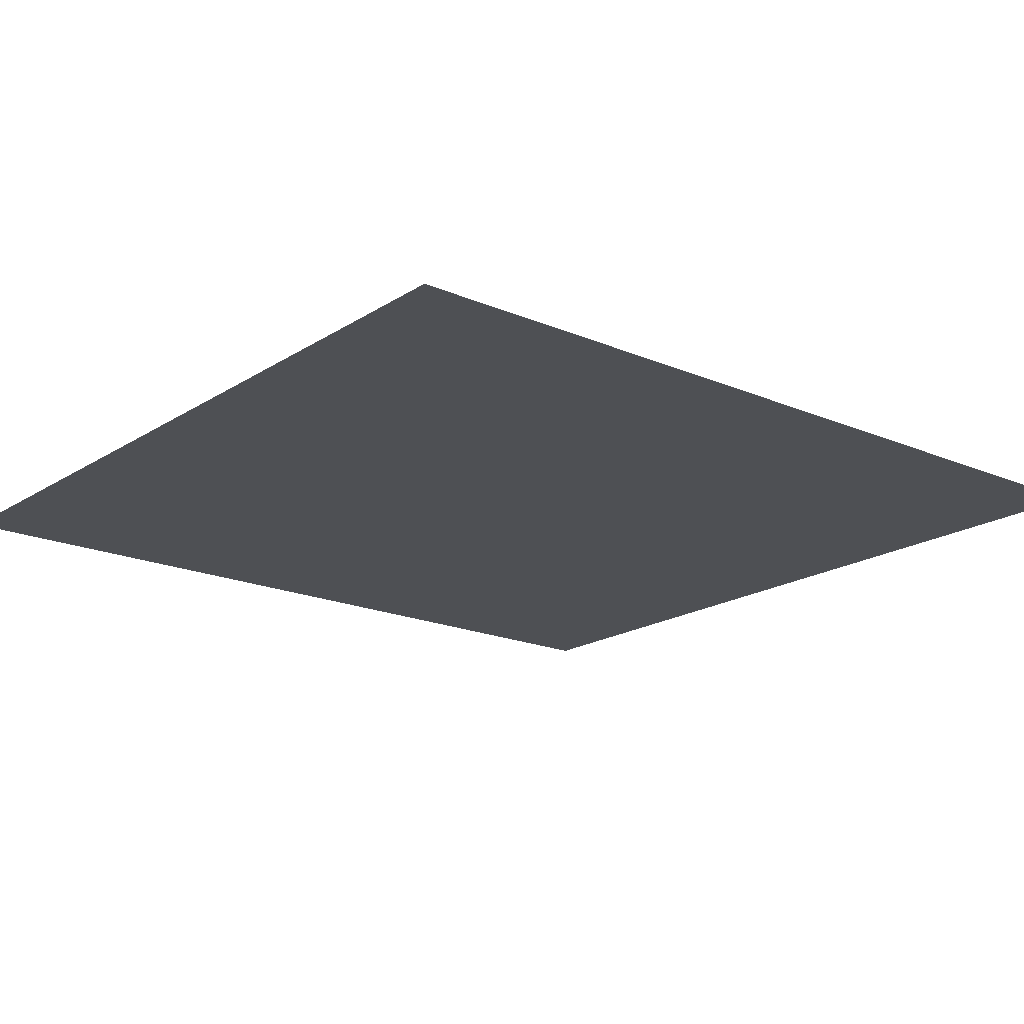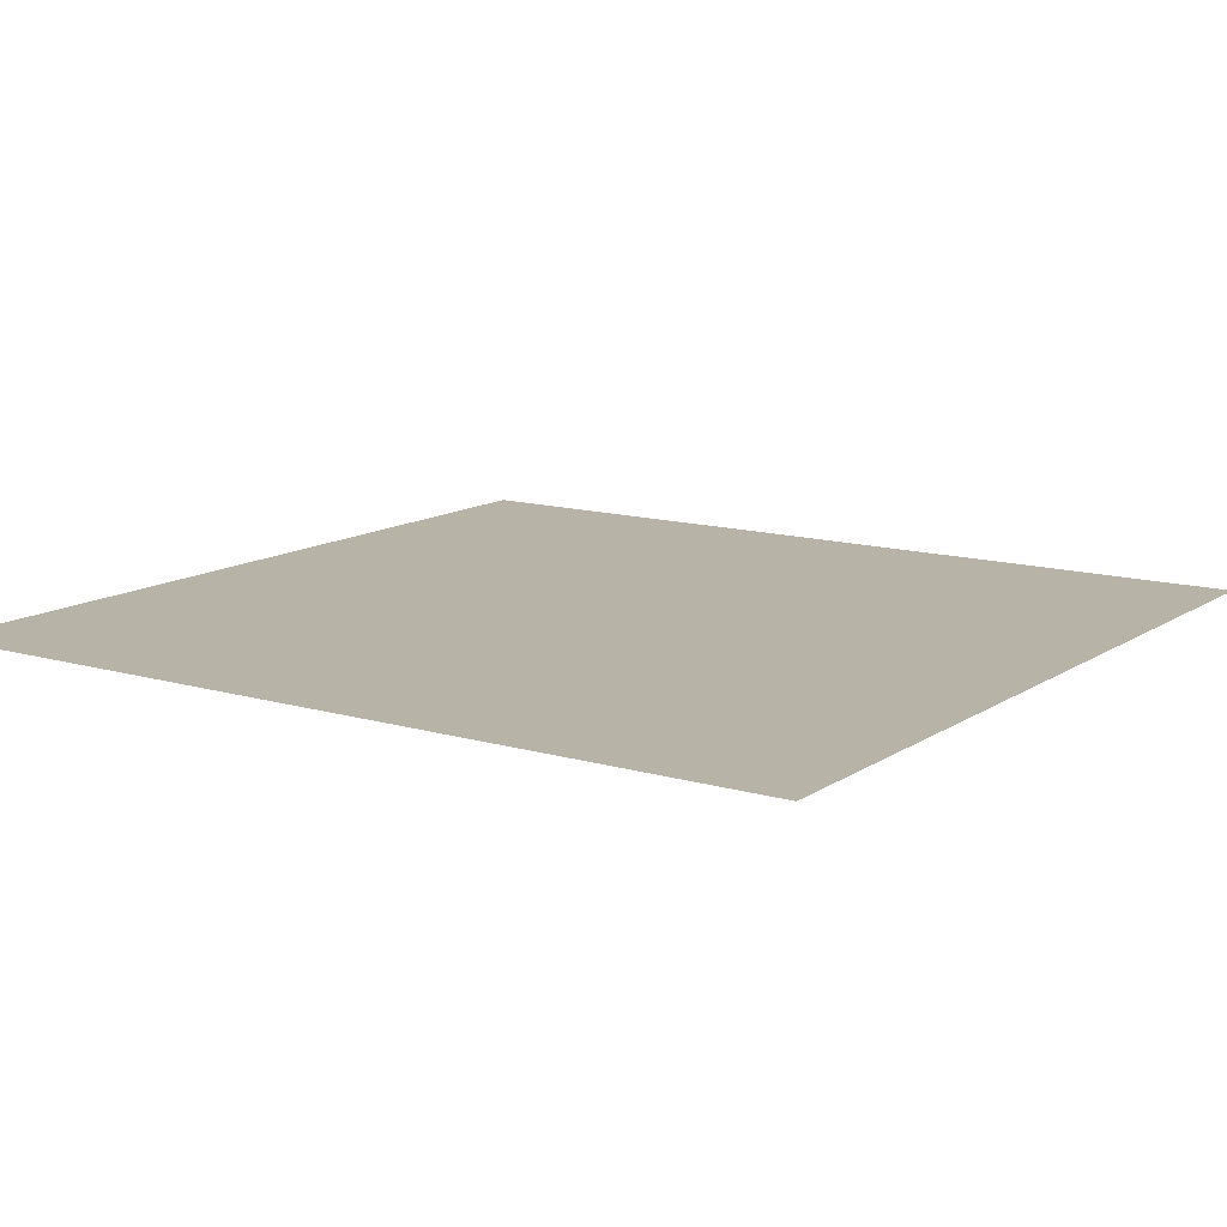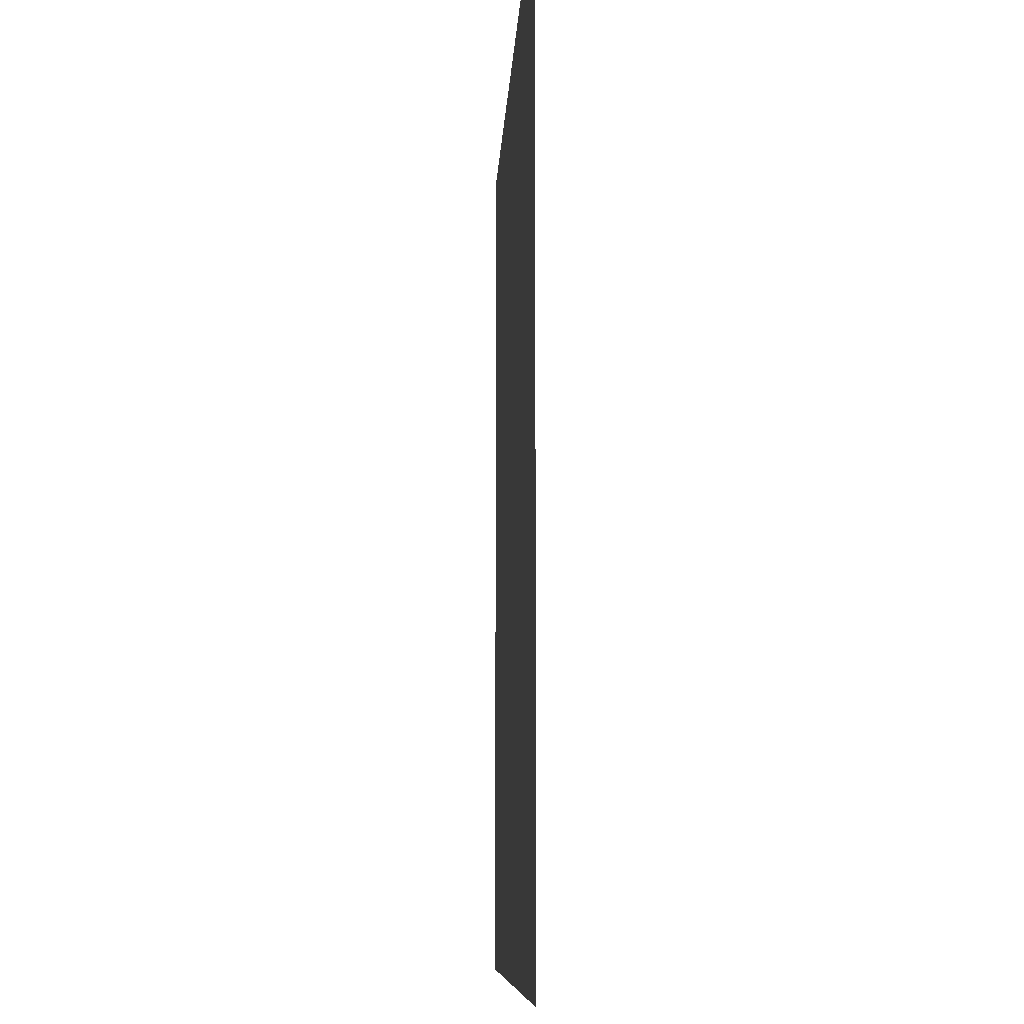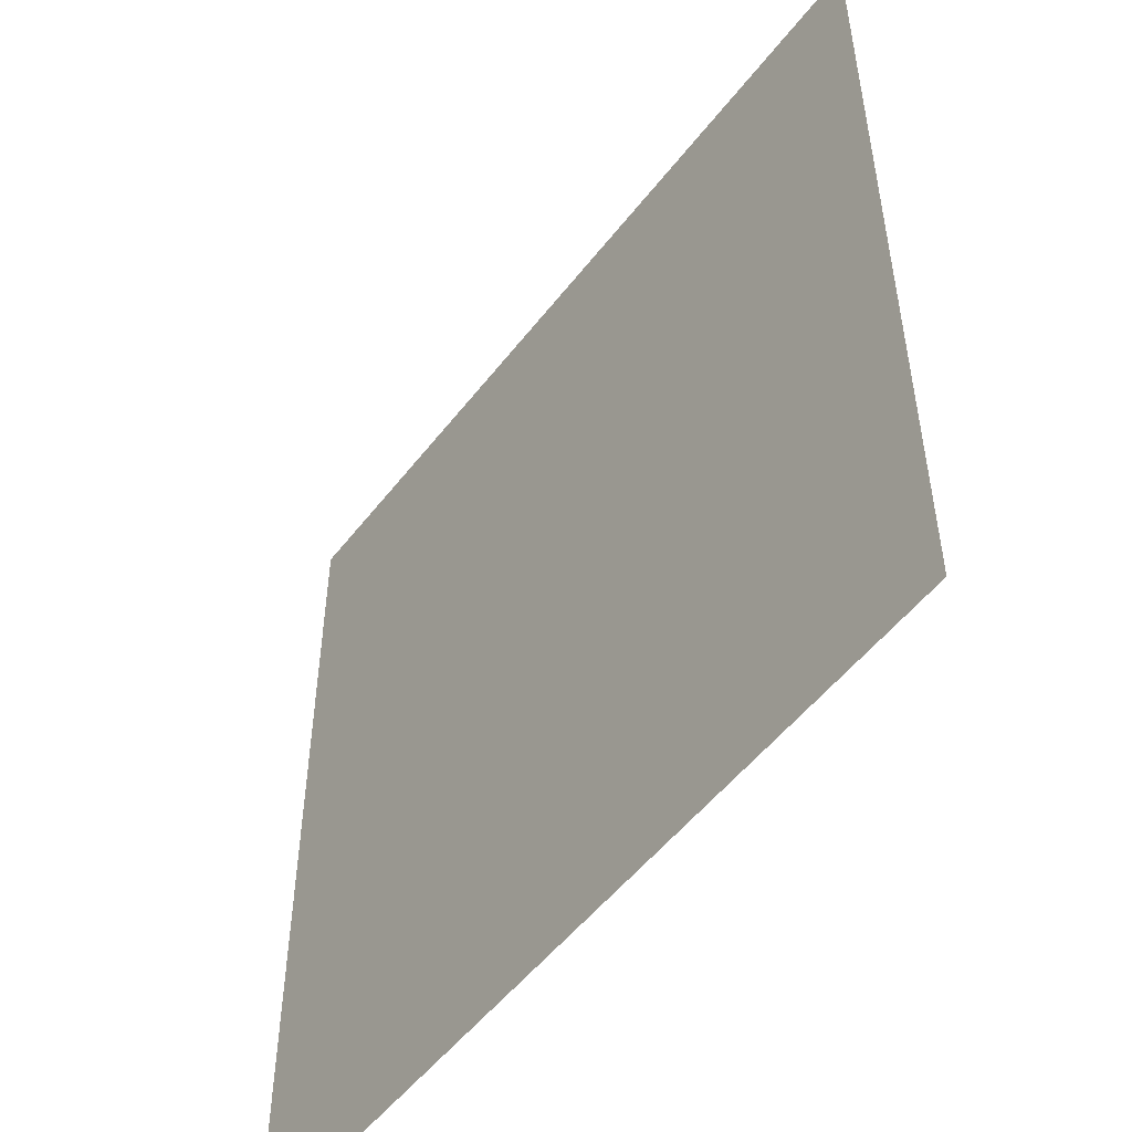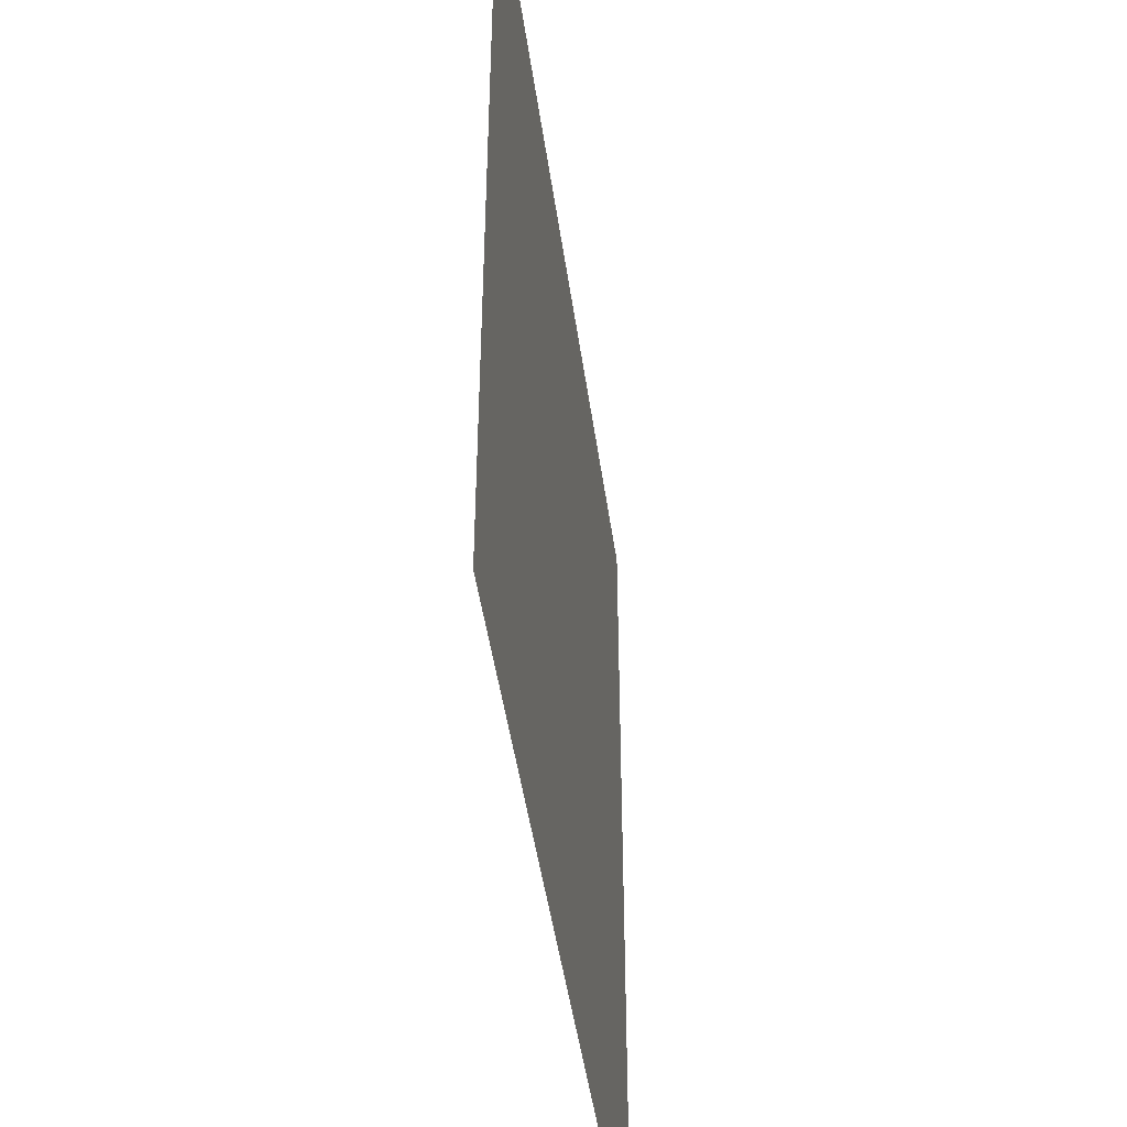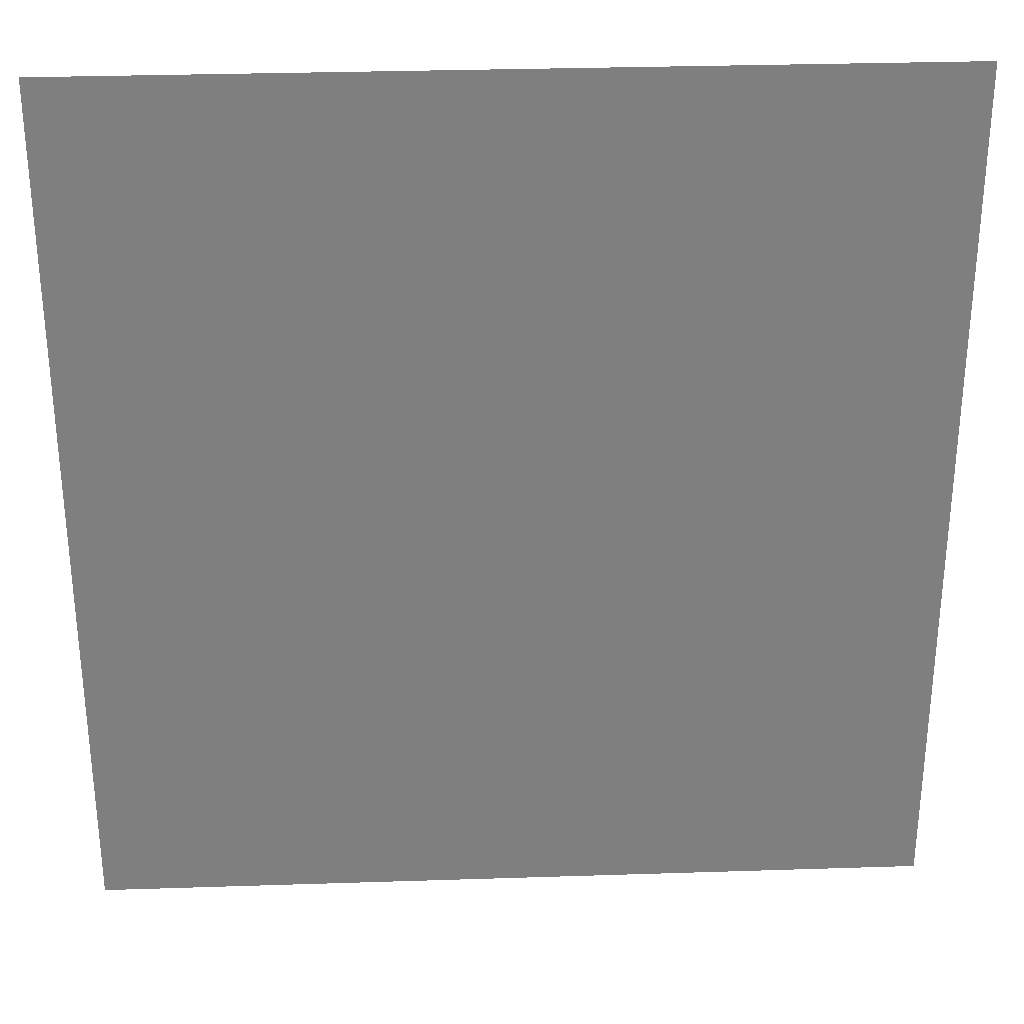
<metadata>
{"format":"obj","ext":"obj","renderer":"f3d","projection":"perspective","resolution":1024,"background":"white","views":[{"elev":-18.6,"azim":50.6,"up":"+Y"},{"elev":12.8,"azim":124.2,"up":"+Y"},{"elev":-8.5,"azim":-92.5,"up":"+Z"},{"elev":-51.8,"azim":53.6,"up":"+Z"},{"elev":-46.3,"azim":97.9,"up":"+Z"},{"elev":30.5,"azim":-2.7,"up":"+Z"}]}
</metadata>
<code>
g Graphic_Text1
v -0.3 -3.576e-08 0.4095
v -0.3 -3.576e-08 -0.2201
v 0.3 -3.576e-08 -0.2201
v 0.3 -3.576e-08 0.4095
g Graphic_Text1_0
f 3 2 1
f 4 3 1

</code>
